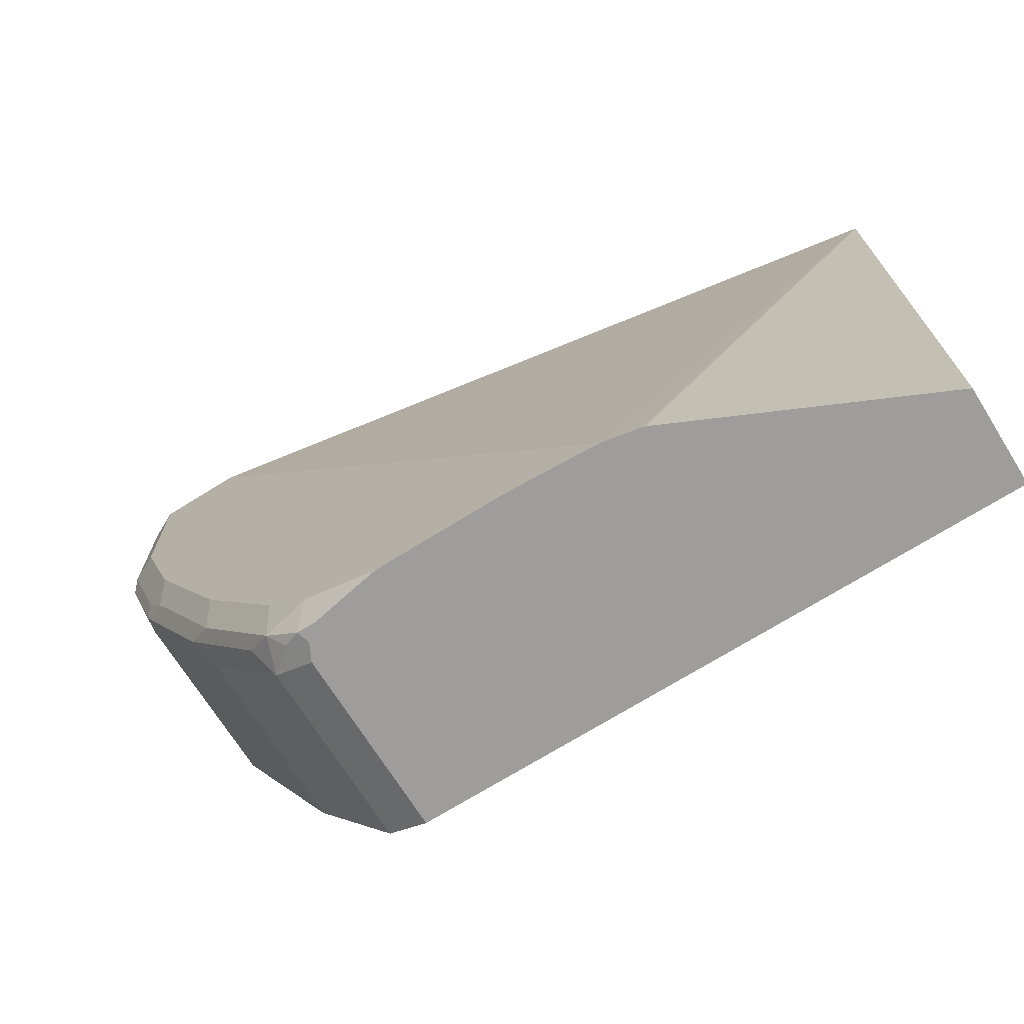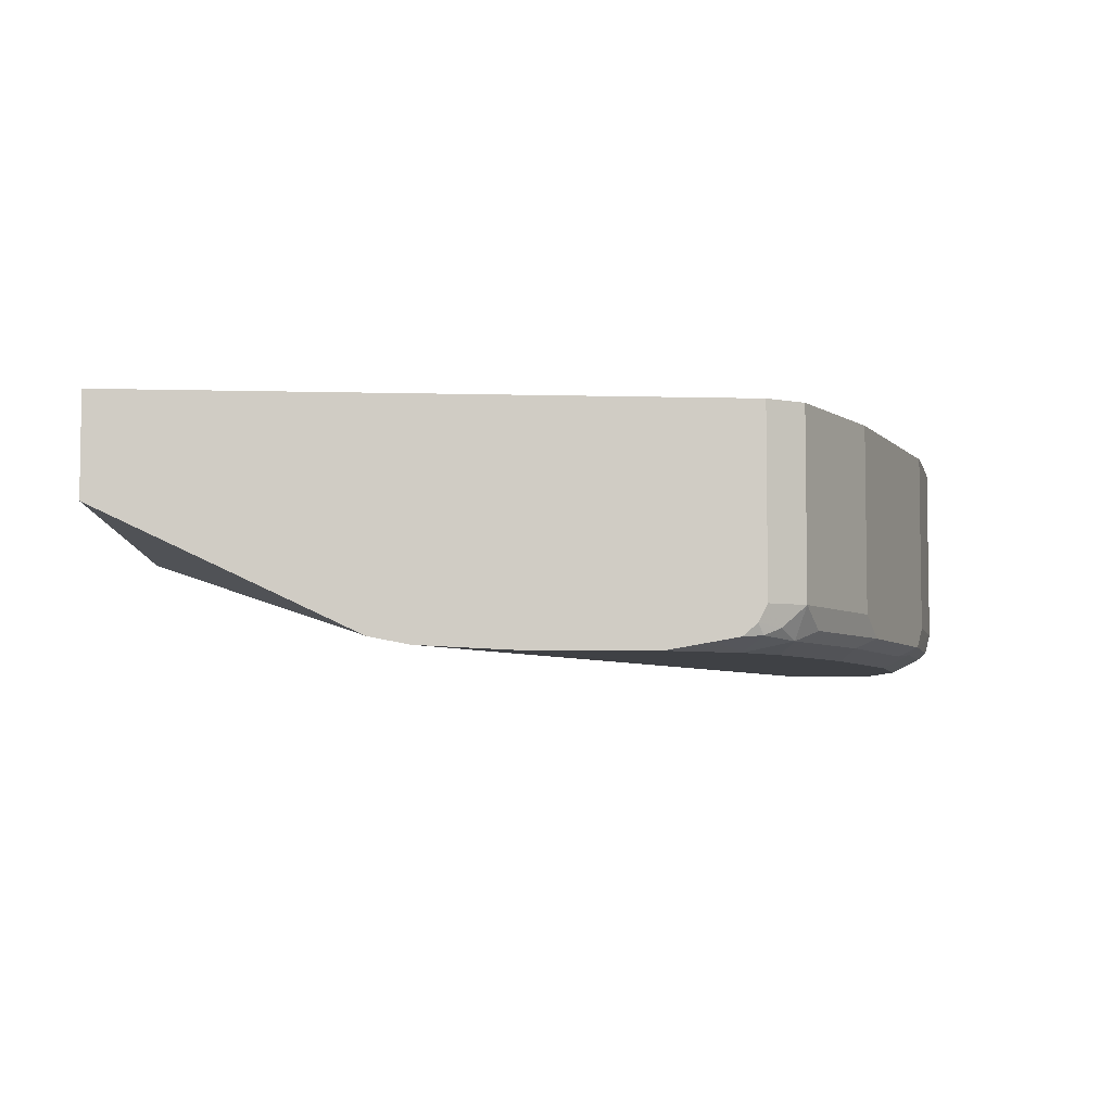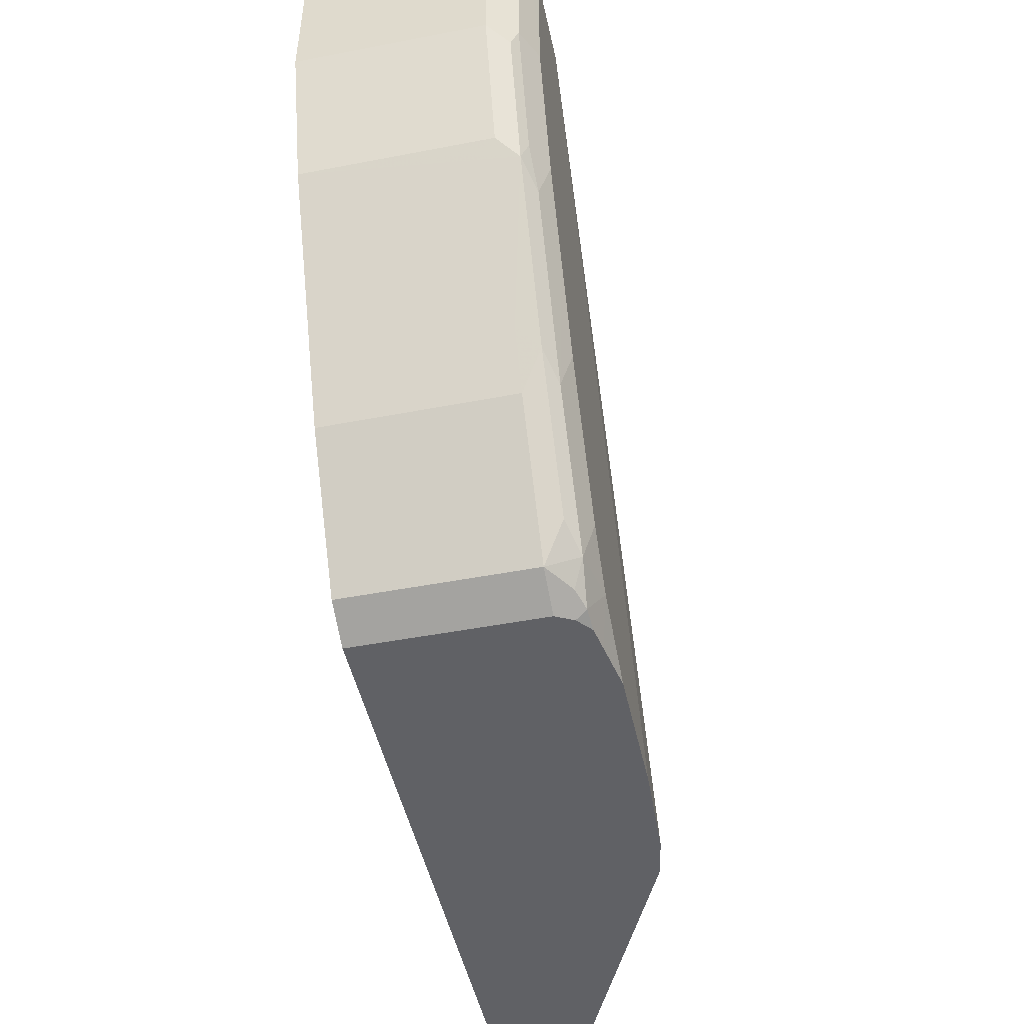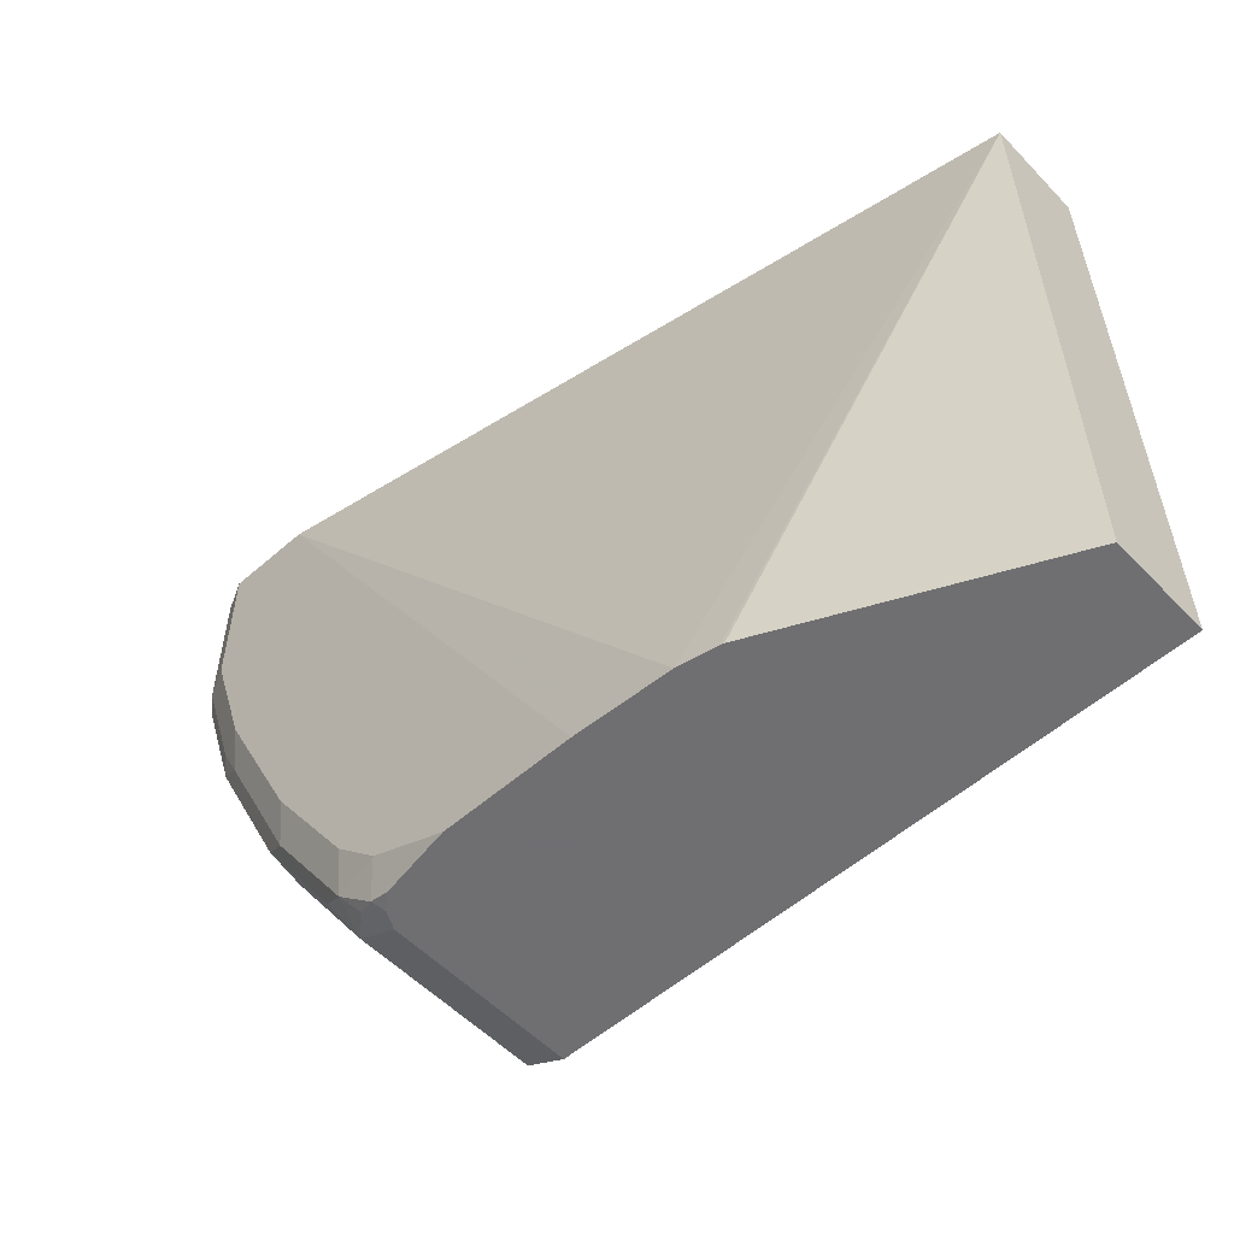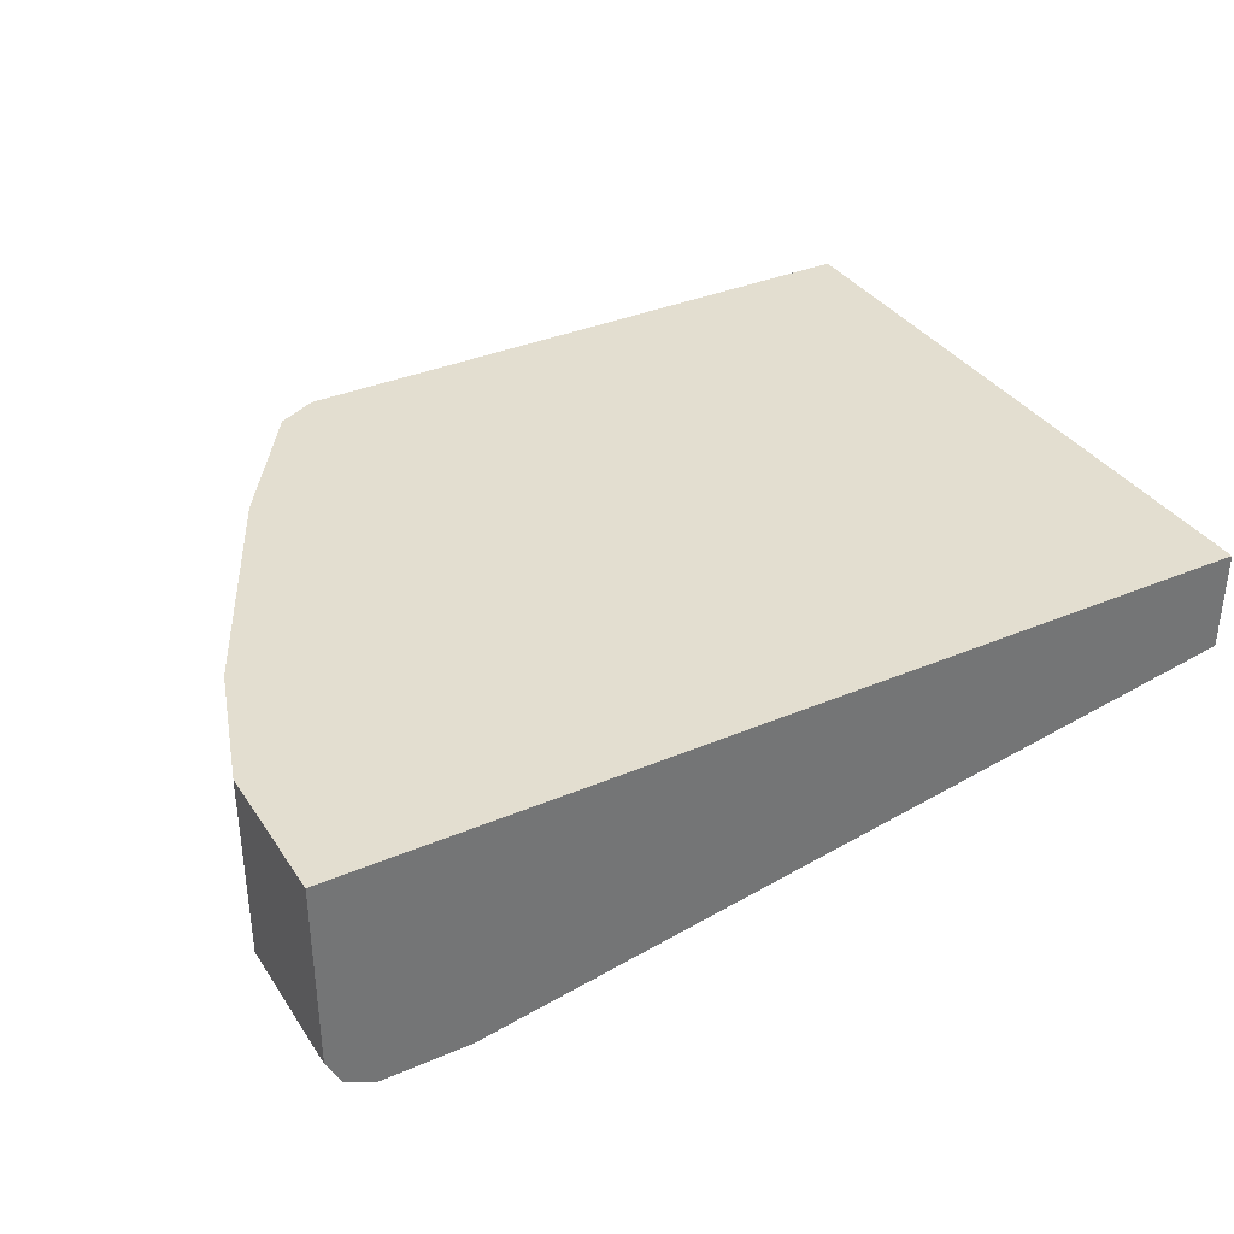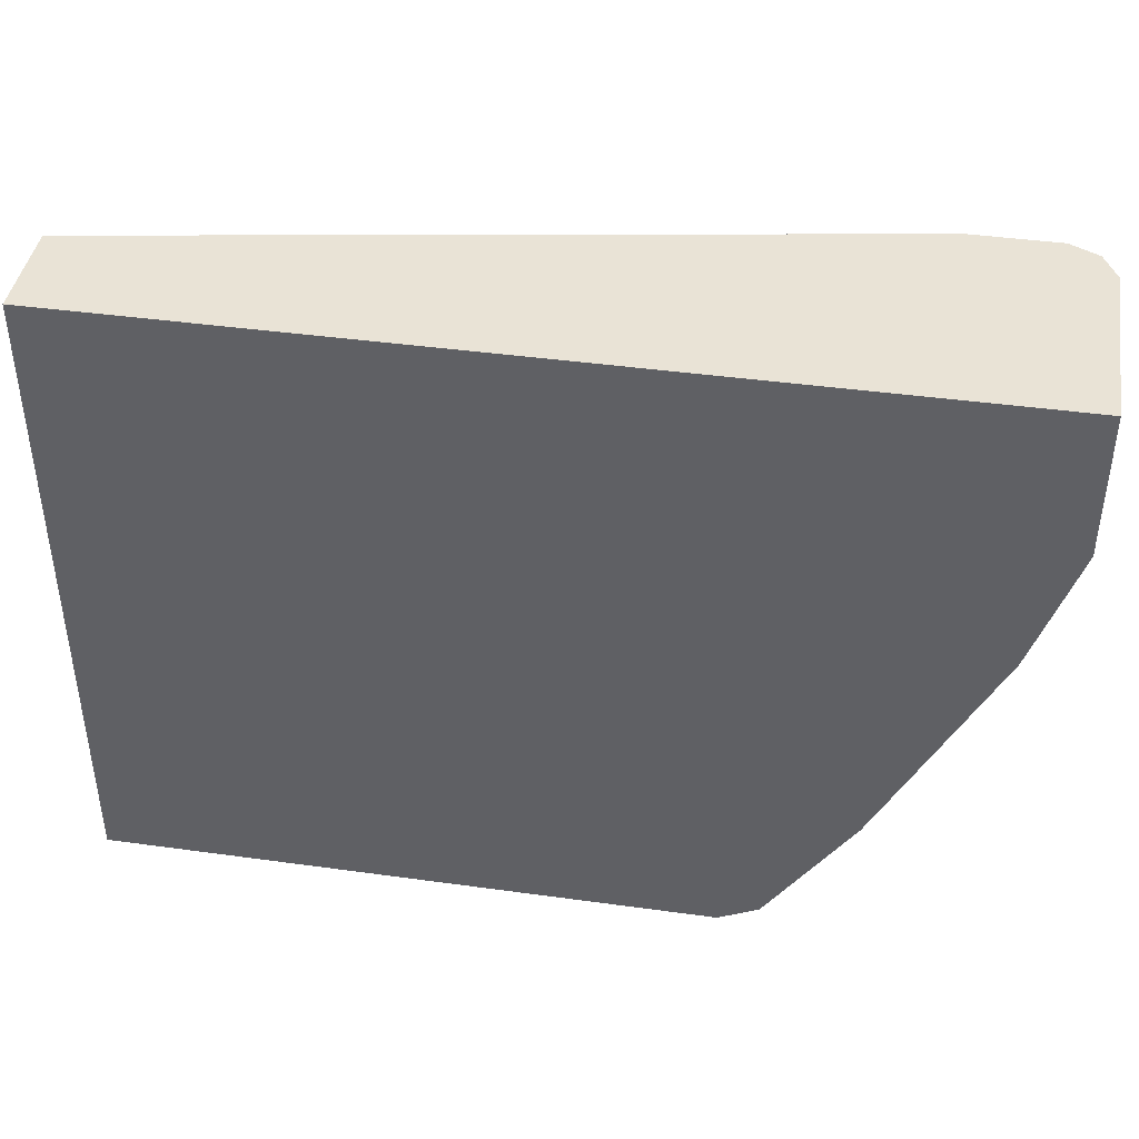
<metadata>
{"format":"obj","ext":"obj","renderer":"f3d","projection":"perspective","resolution":1024,"background":"white","views":[{"elev":-70.7,"azim":-148.0,"up":"+Y"},{"elev":-5.3,"azim":-4.9,"up":"+Z"},{"elev":-48.0,"azim":102.2,"up":"+Y"},{"elev":-54.7,"azim":-137.2,"up":"+Y"},{"elev":35.7,"azim":150.7,"up":"+Z"},{"elev":42.1,"azim":9.4,"up":"+Y"}]}
</metadata>
<code>
v 0.2138 -0.1017 -0.6214
v 0.2138 -0.1527 -0.6214
v 0.2138 -0.1017 -0.6872
v -0.1031 -0.1017 -0.6214
v 0.2138 -0.1527 -0.6872
v 0.1985 -0.1985 -0.6214
v 0.2105 -0.1017 -0.6939
v -0.1031 -0.1017 -0.6567
v -0.1031 -0.3329 -0.6214
v 0.21 -0.1604 -0.6949
v 0.2087 -0.1527 -0.6974
v 0.1985 -0.1985 -0.6872
v 0.1947 -0.2062 -0.6949
v 0.1934 -0.2087 -0.6214
v 0.2087 -0.1017 -0.6974
v 1.557e-05 -0.3329 -0.701
v -0.01308 -0.3329 -0.6985
v -0.01432 -0.3329 -0.6982
v -0.1031 -0.3329 -0.6567
v 0.168 -0.1017 -0.7025
v 0.1131 -0.3329 -0.6214
v 0.1934 -0.1985 -0.6974
v 0.1985 -0.1527 -0.7025
v 0.202 -0.1017 -0.7008
v 0.1899 -0.2157 -0.6214
v 0.1696 -0.2565 -0.6214
v 0.1782 -0.2393 -0.6872
v 0.168 -0.2596 -0.6872
v 0.1794 -0.2367 -0.6949
v 0.1546 -0.2749 -0.6987
v 0.1851 -0.2138 -0.6987
v 0.01804 -0.3329 -0.7018
v 0.1985 -0.1017 -0.7025
v 0.03364 -0.3329 -0.7025
v 0.1131 -0.3329 -0.6872
v 0.115 -0.3319 -0.6214
v 0.1833 -0.1985 -0.7025
v 0.1578 -0.28 -0.6214
v 0.1578 -0.28 -0.6872
v 0.1641 -0.2673 -0.6949
v 0.1527 -0.2596 -0.7025
v 0.168 -0.2291 -0.7025
v 0.1336 -0.3131 -0.6949
v 0.1241 -0.3207 -0.6987
v 0.1222 -0.3054 -0.7025
v 0.07943 -0.3329 -0.7025
v 0.11 -0.3329 -0.6934
v 0.1183 -0.3283 -0.6949
v 0.1273 -0.3258 -0.6872
v 0.1273 -0.3258 -0.6214
v 0.112 -0.3309 -0.6974
v 0.1069 -0.3207 -0.7025
v 0.09624 -0.3329 -0.6995
v 0.1047 -0.3329 -0.6979
f 26 28 27
f 20 45 52
f 26 39 28
f 26 38 39
f 23 33 24
f 22 31 37
f 21 35 36
f 20 34 32
f 20 46 34
f 20 52 46
f 20 41 45
f 20 33 23
f 20 42 41
f 20 37 42
f 51 53 52
f 20 23 37
f 16 20 32
f 13 31 22
f 13 30 31
f 13 29 30
f 13 28 29
f 13 27 28
f 28 39 40
f 13 26 27
f 28 40 29
f 38 49 39
f 30 41 42
f 13 25 26
f 51 54 53
f 47 51 48
f 47 54 51
f 46 52 53
f 44 52 45
f 44 51 52
f 44 48 51
f 44 49 48
f 43 49 44
f 39 43 40
f 39 49 43
f 38 50 49
f 36 49 50
f 35 49 36
f 35 48 49
f 35 47 48
f 30 45 41
f 30 44 45
f 30 43 44
f 30 40 43
f 30 37 31
f 30 42 37
f 29 40 30
f 13 14 25
f 9 34 46
f 11 23 24
f 3 5 7
f 2 12 5
f 2 6 12
f 1 6 2
f 1 14 6
f 1 25 14
f 1 26 25
f 1 38 26
f 1 50 38
f 1 36 50
f 4 8 19
f 1 21 36
f 1 4 9
f 1 8 4
f 1 20 8
f 1 33 20
f 1 24 33
f 1 7 15
f 1 3 7
f 1 5 3
f 1 2 5
f 11 24 15
f 1 9 21
f 4 19 9
f 1 15 24
f 5 11 7
f 5 10 11
f 11 37 23
f 11 22 37
f 11 13 22
f 9 35 21
f 9 47 35
f 9 54 47
f 9 53 54
f 9 46 53
f 9 32 34
f 9 16 32
f 10 13 11
f 9 18 17
f 9 17 16
f 5 13 10
f 6 14 13
f 7 11 15
f 6 13 12
f 8 17 18
f 8 18 19
f 8 20 16
f 9 19 18
f 8 16 17
f 5 12 13

</code>
